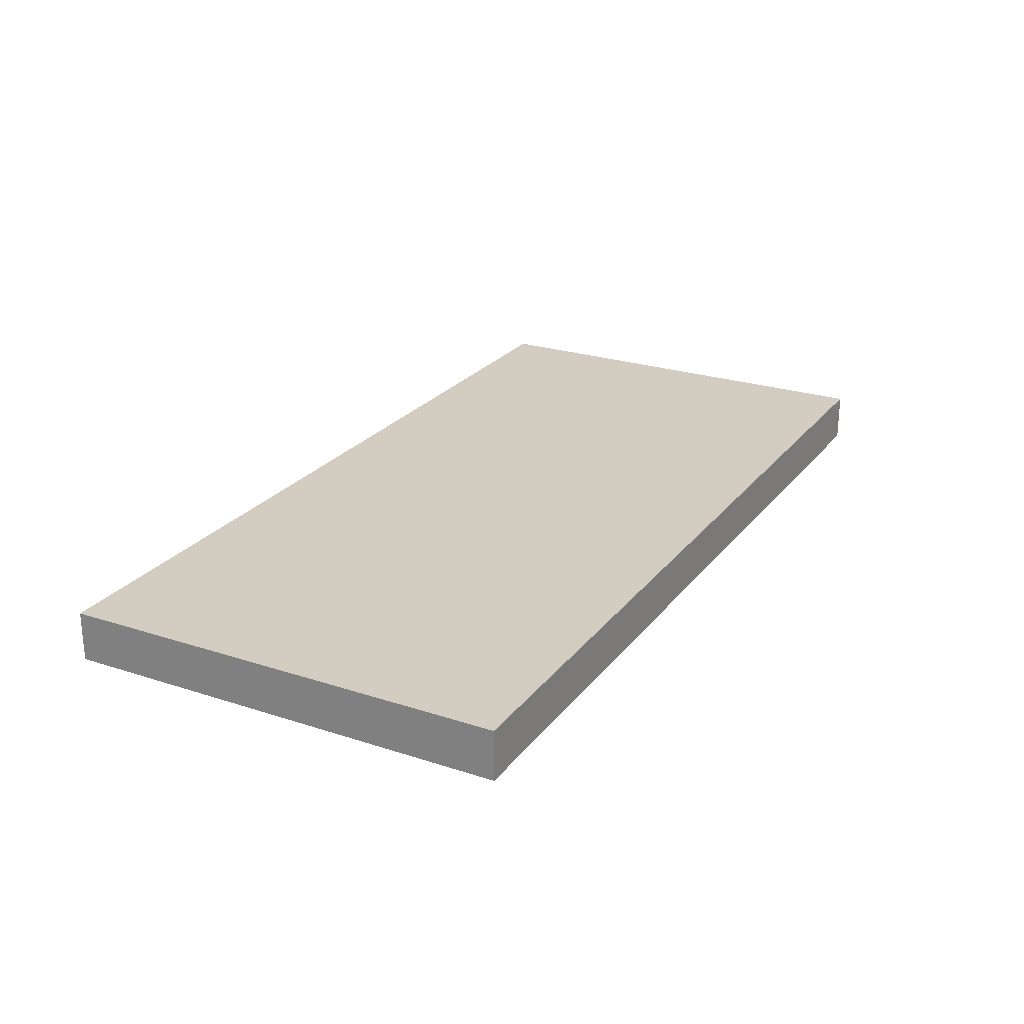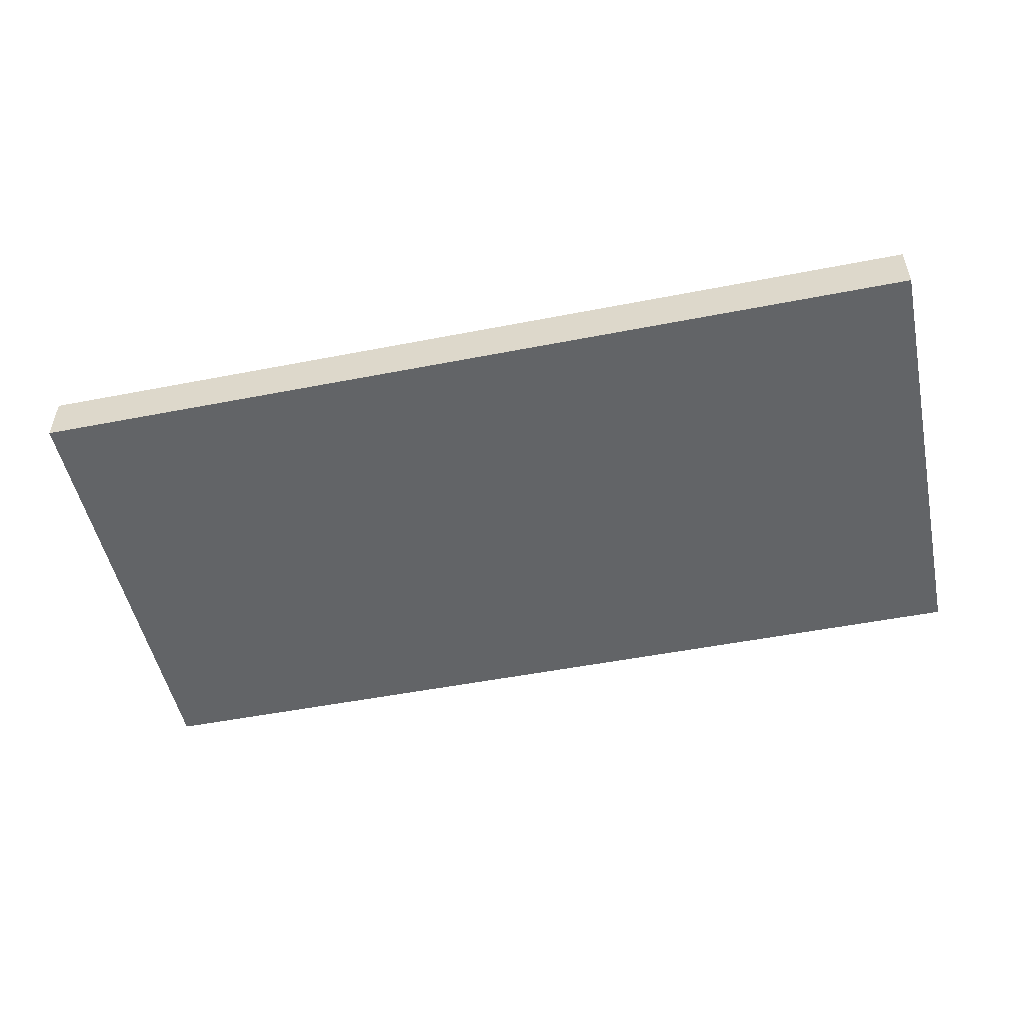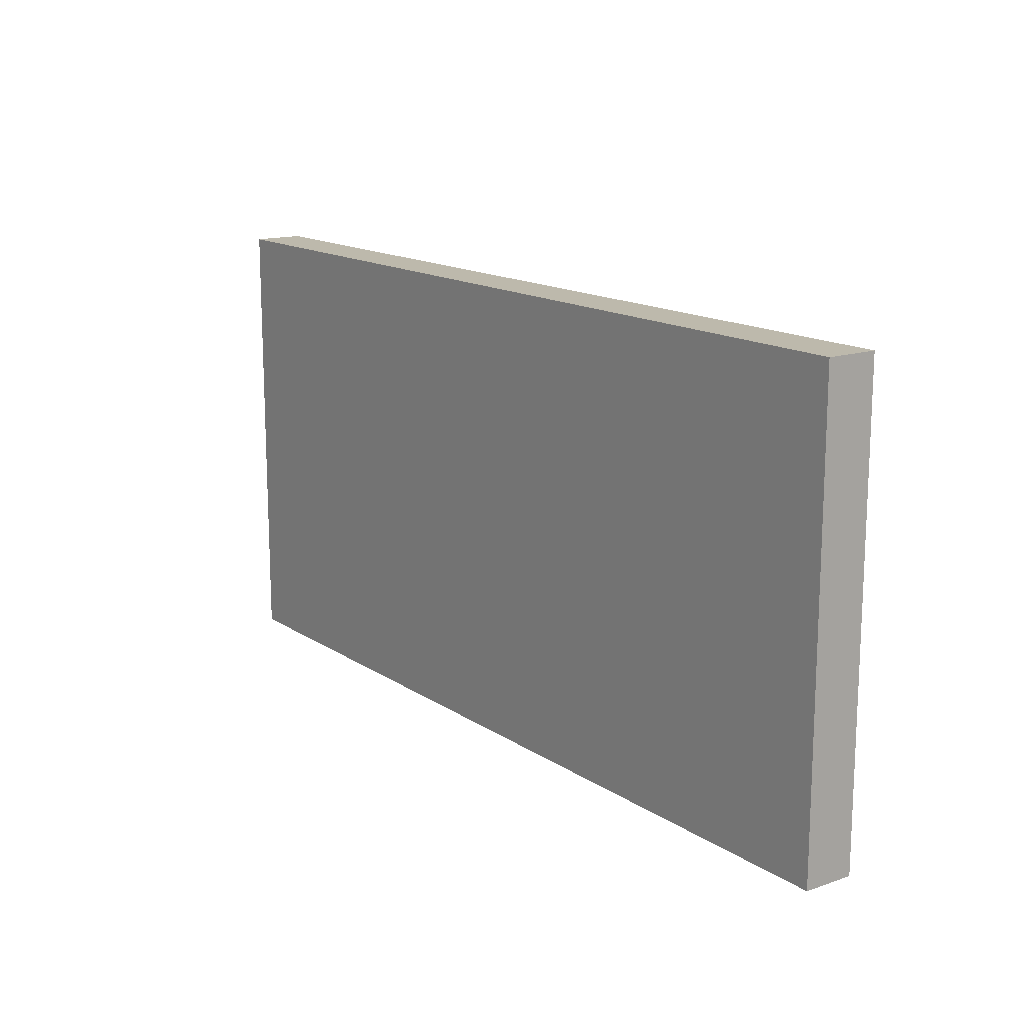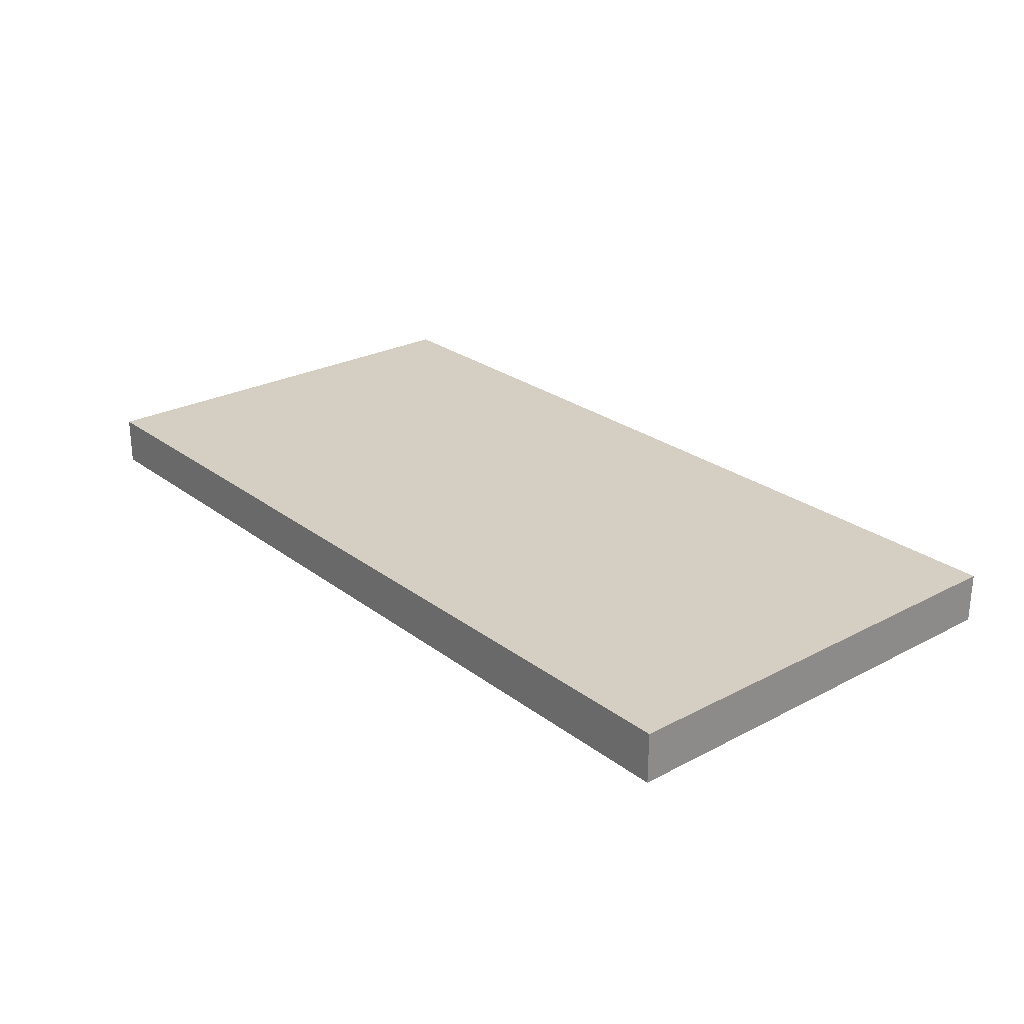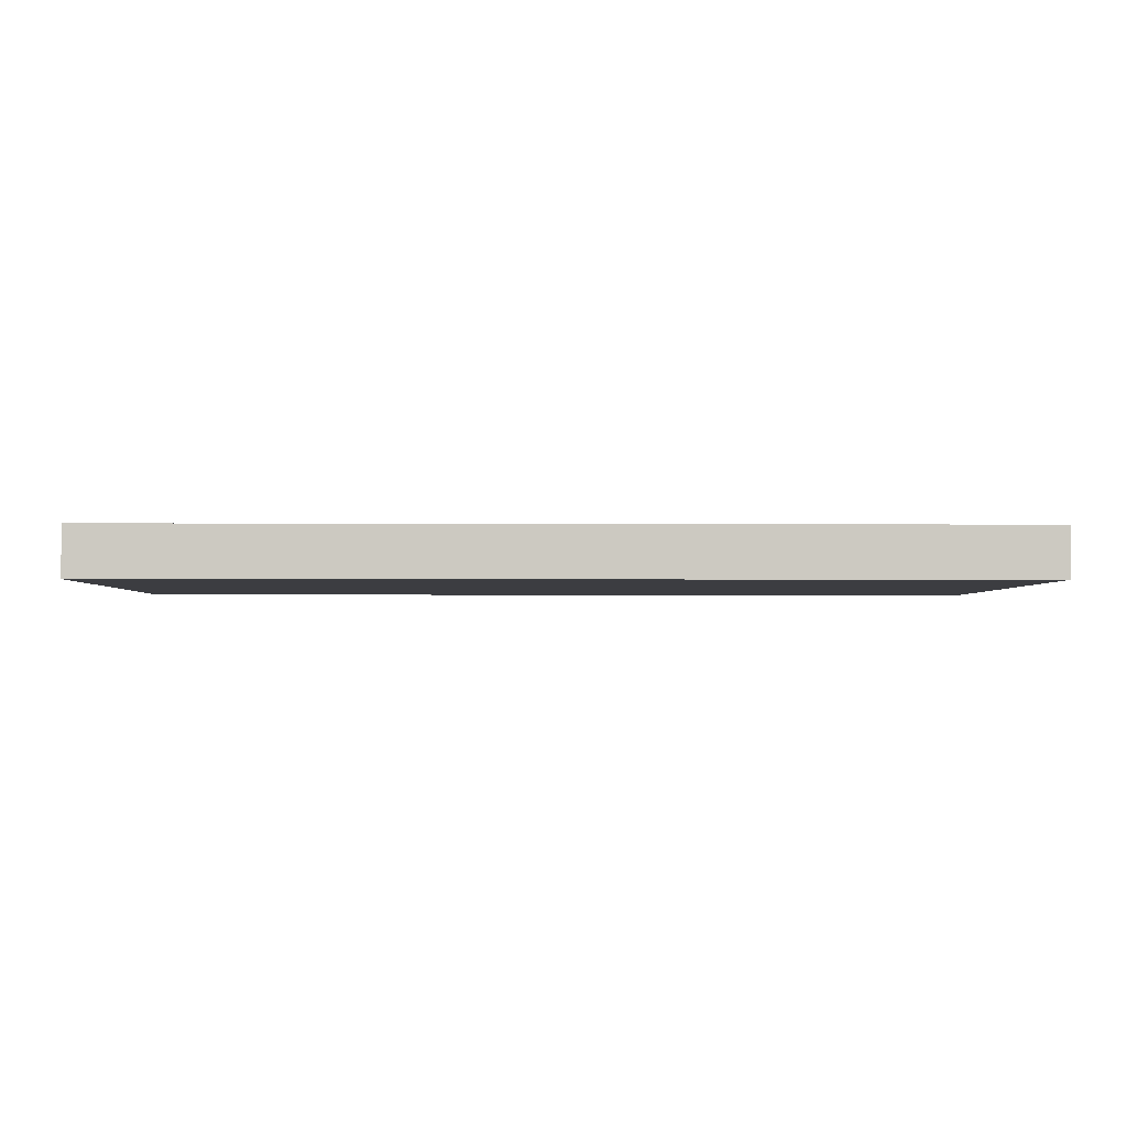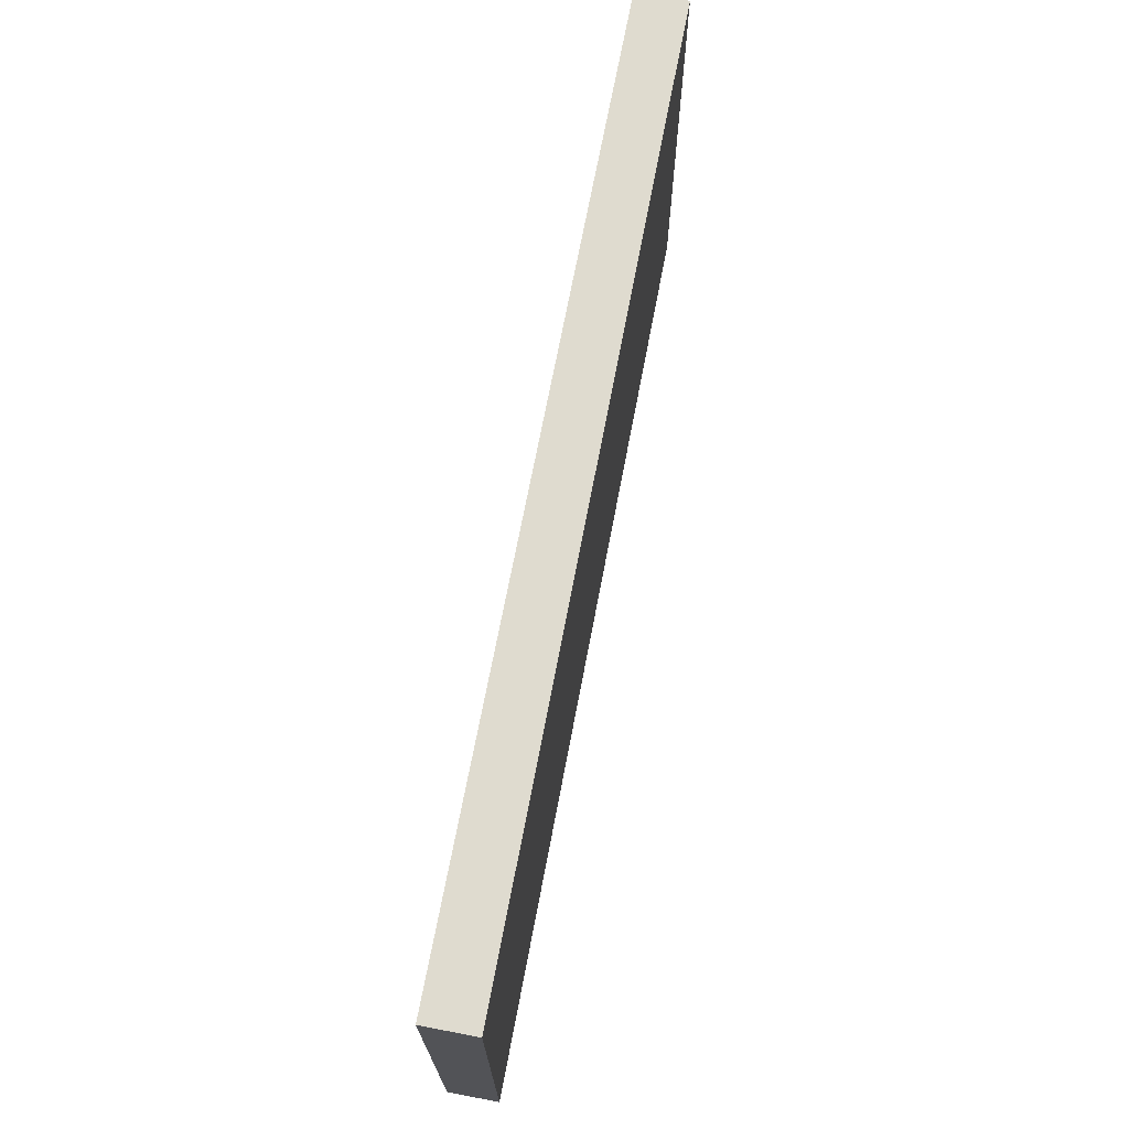
<metadata>
{"format":"obj","ext":"obj","renderer":"f3d","projection":"perspective","resolution":1024,"background":"white","views":[{"elev":24.3,"azim":118.3,"up":"+Z"},{"elev":-51.1,"azim":-168.0,"up":"+Z"},{"elev":15.0,"azim":53.9,"up":"+Y"},{"elev":25.6,"azim":-130.0,"up":"+Z"},{"elev":-2.7,"azim":-1.2,"up":"+Z"},{"elev":70.3,"azim":100.8,"up":"+Y"}]}
</metadata>
<code>
v 0 40 0
v -80 40 0
v -80 40 4.4
v 0 40 4.4
v 0 0 0
v 0 0 4.4
v -80 0 0
v -80 0 4.4
f 1 2 3
f 1 3 4
f 5 1 4
f 5 4 6
f 7 5 6
f 7 6 8
f 2 7 8
f 2 8 3
f 2 1 7
f 7 1 5
f 4 3 8
f 4 8 6

</code>
